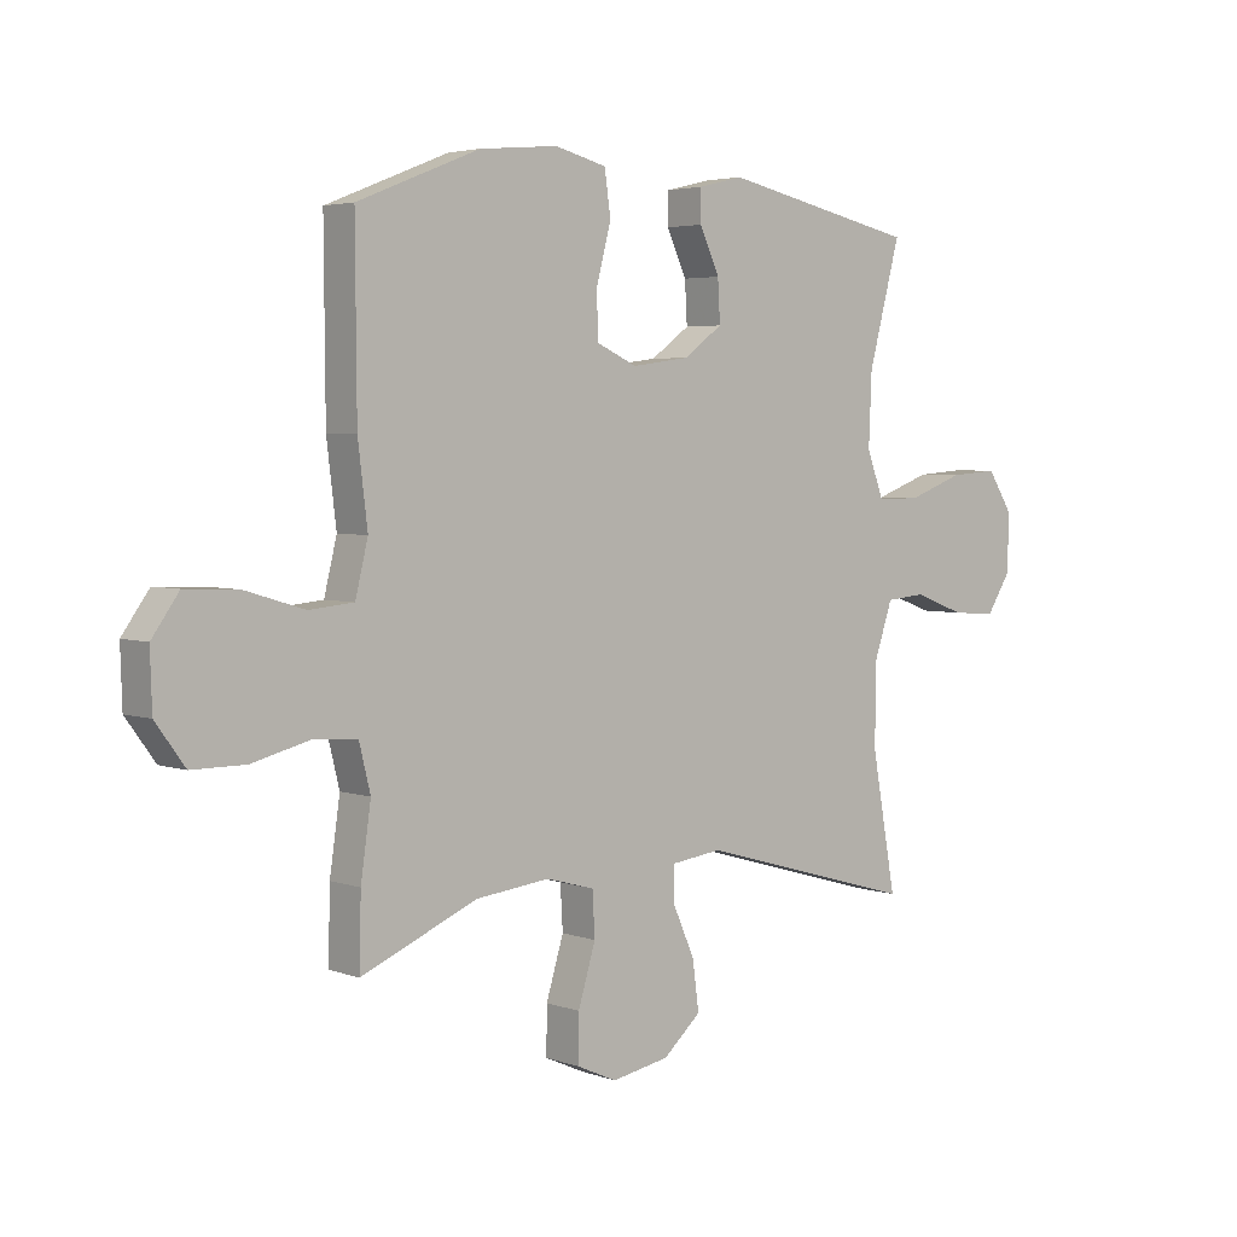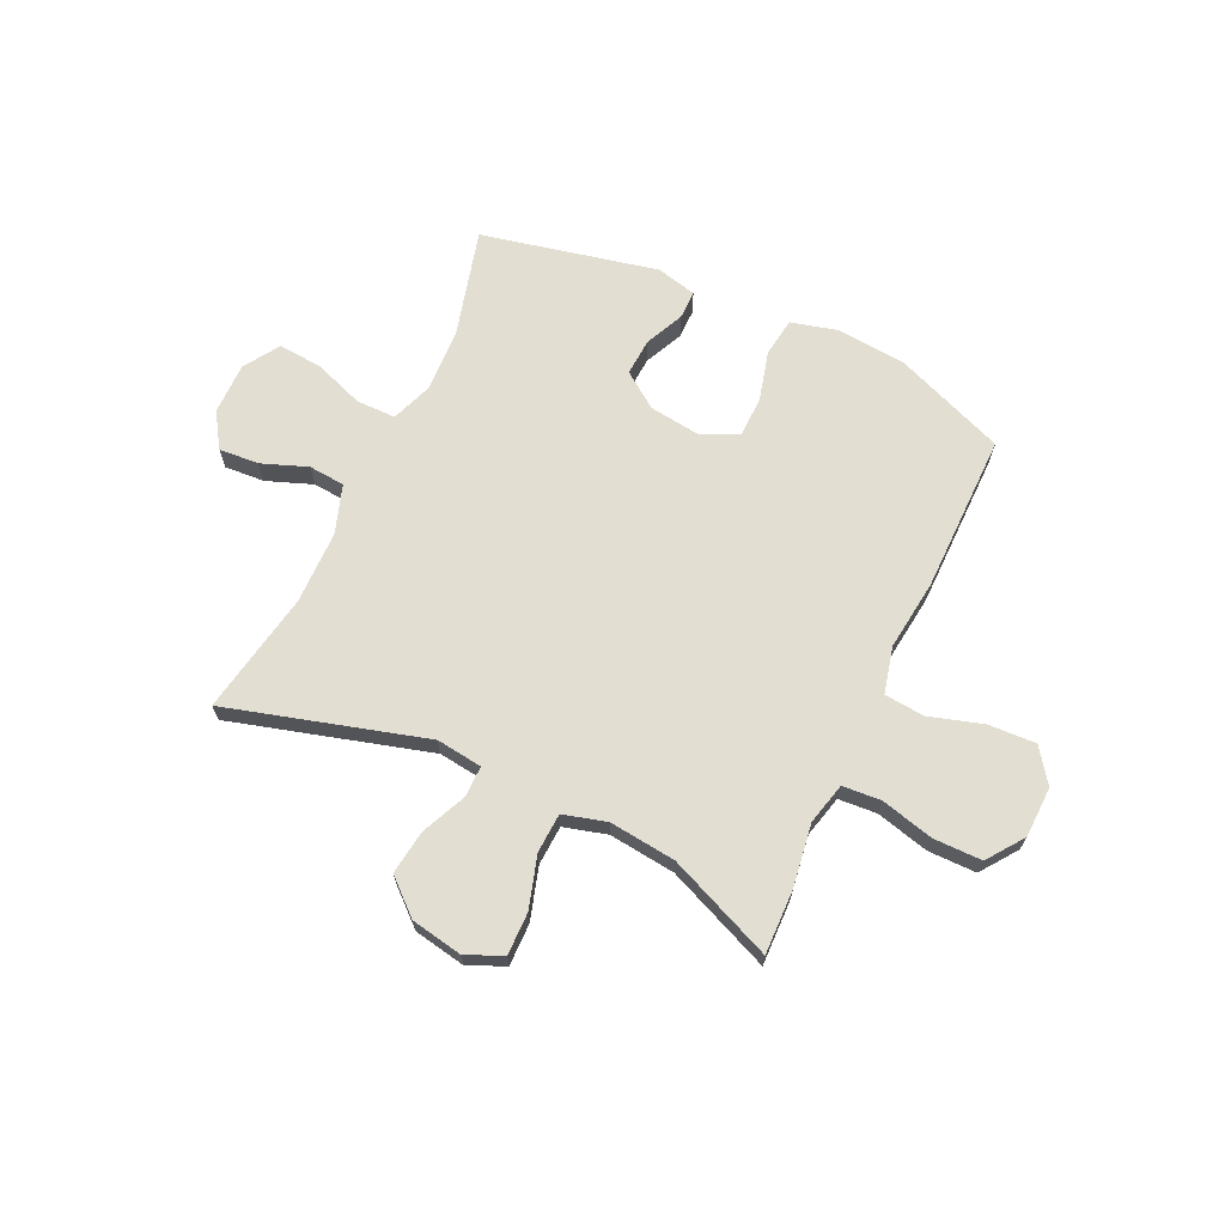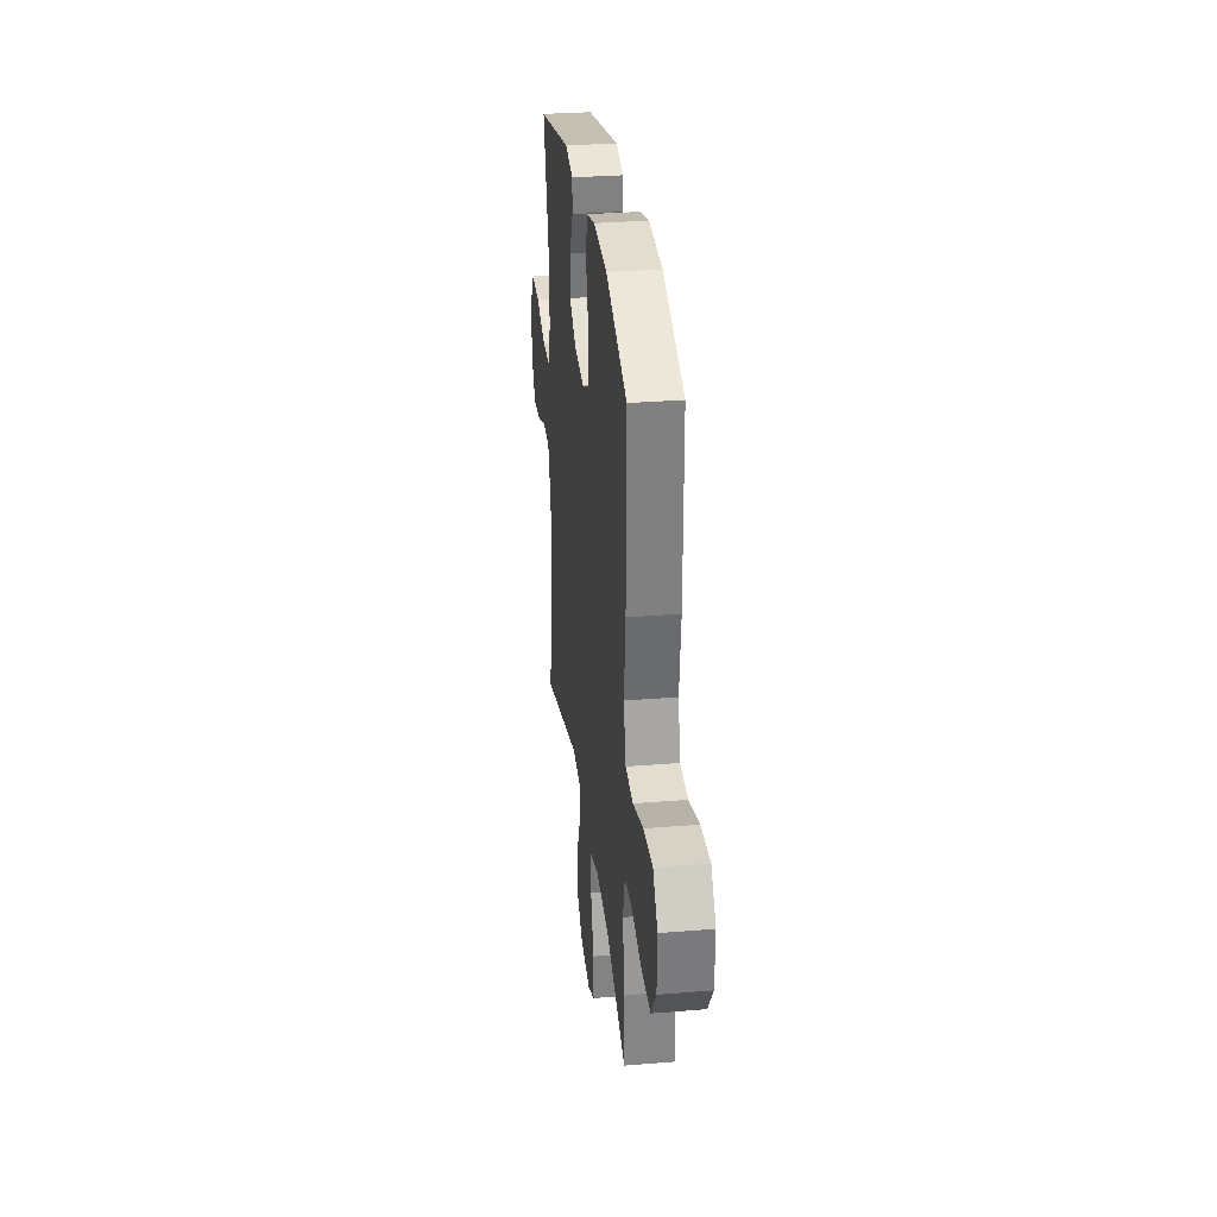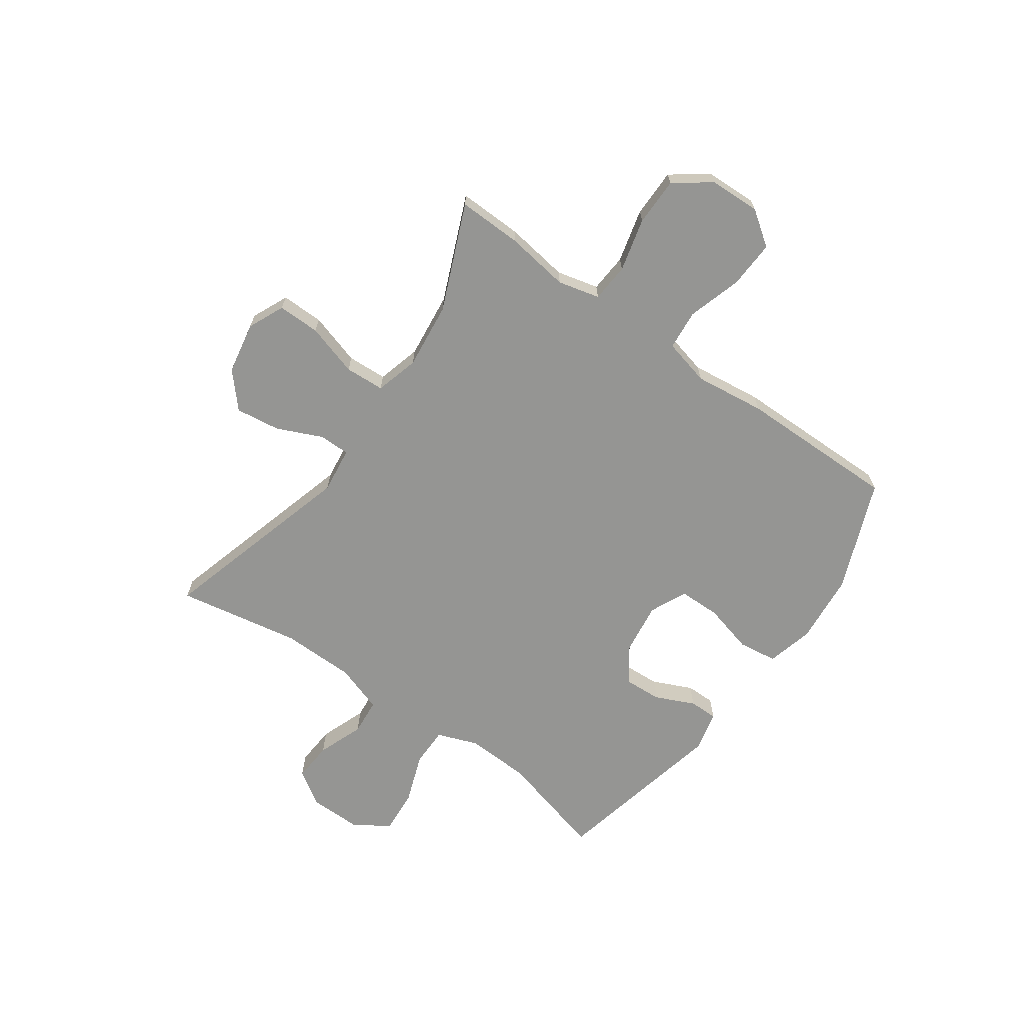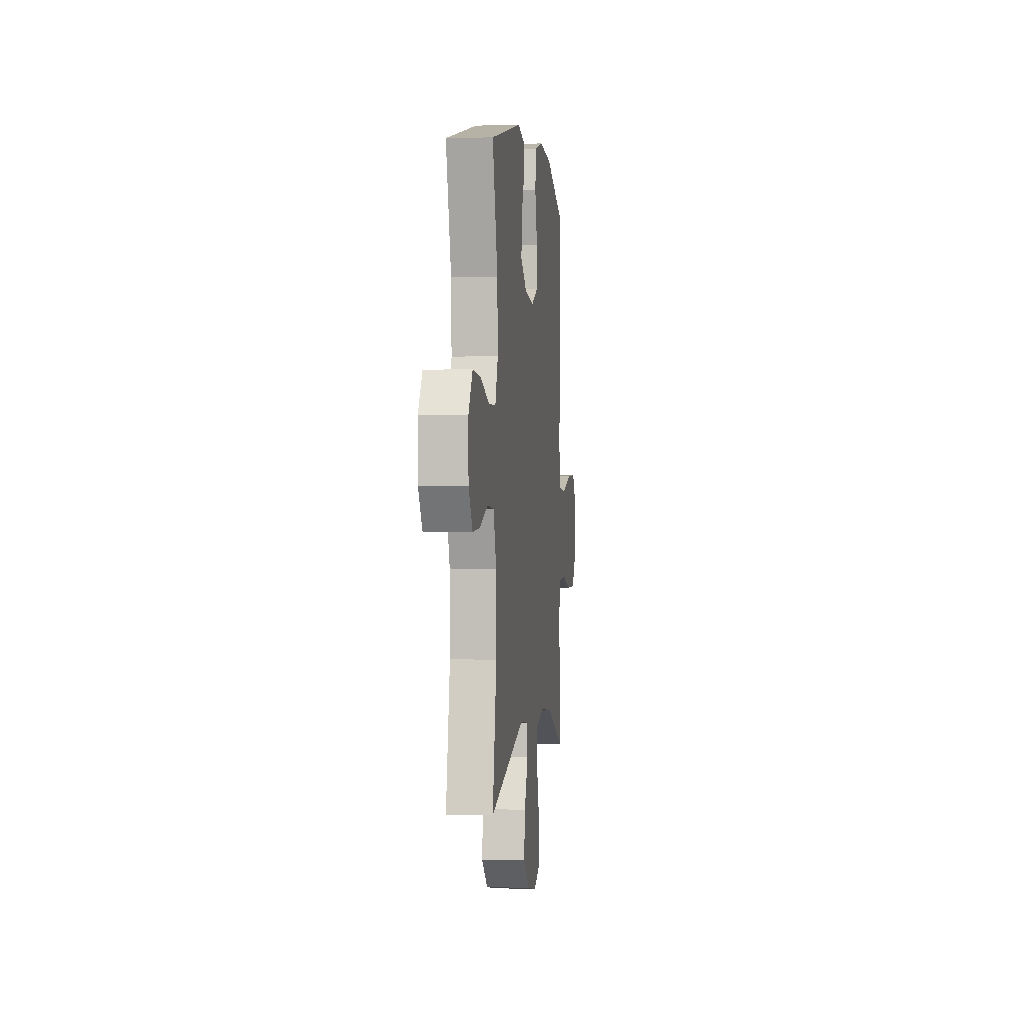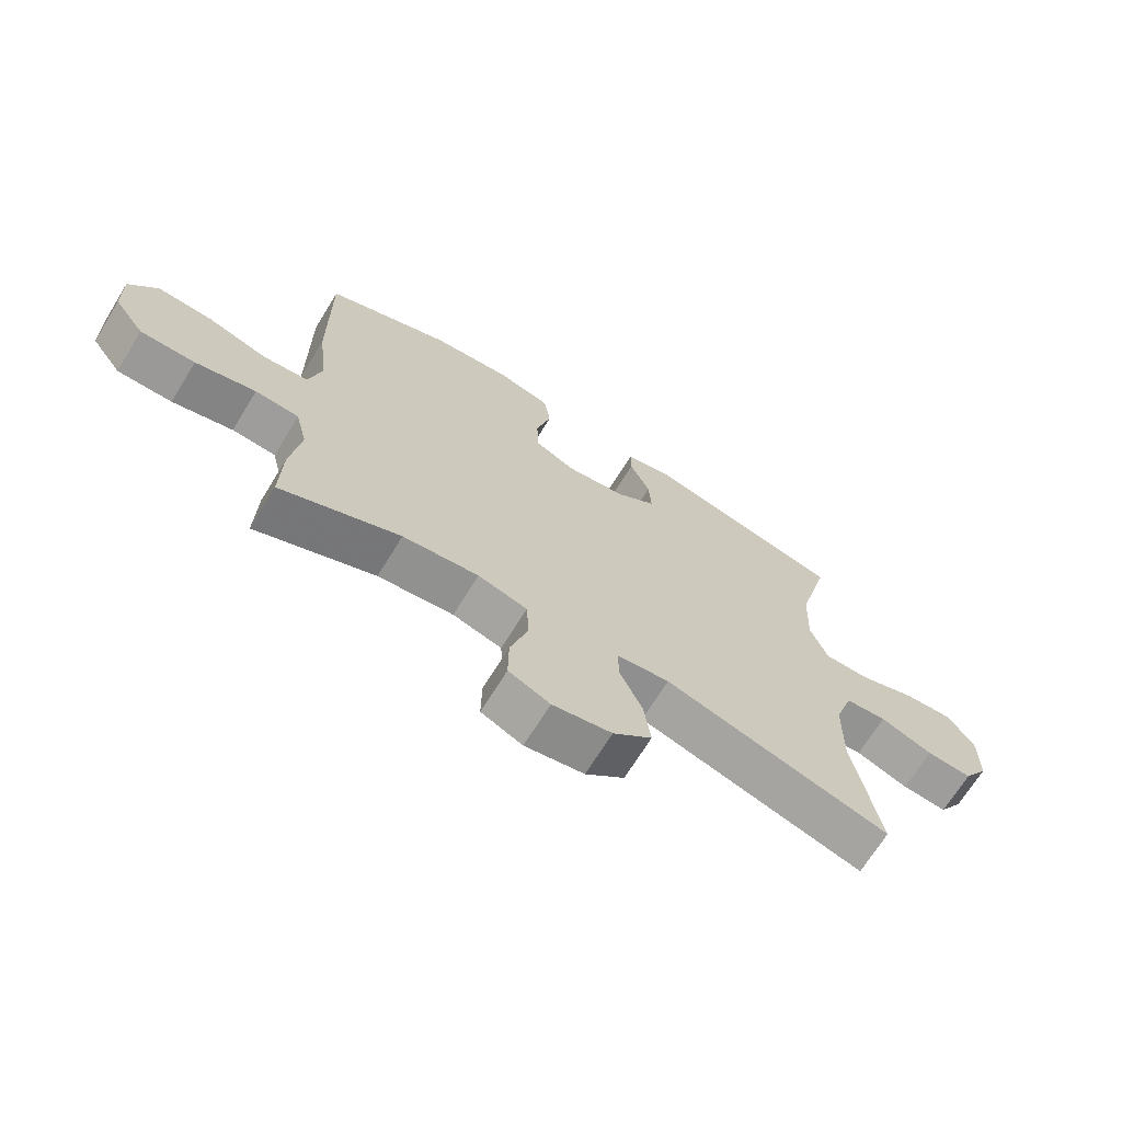
<metadata>
{"format":"obj","ext":"obj","renderer":"f3d","projection":"perspective","resolution":1024,"background":"white","views":[{"elev":3.9,"azim":-40.8,"up":"+Z"},{"elev":67.5,"azim":-155.0,"up":"+Y"},{"elev":30.0,"azim":-96.8,"up":"+Z"},{"elev":-67.3,"azim":-125.3,"up":"+Y"},{"elev":0.3,"azim":96.9,"up":"+Z"},{"elev":-68.9,"azim":-31.6,"up":"+Z"}]}
</metadata>
<code>
v 0.5 0.07 0.5
v 0.447 0.07 0.3
v 0.442 0.07 0.181
v 0.47 0.07 0.106
v 0.543 0.07 0.106
v 0.636 0.07 0.14
v 0.717 0.07 0.146
v 0.759 0.07 0.081
v 0.758 0.07 -0.015
v 0.717 0.07 -0.079
v 0.643 0.07 -0.074
v 0.558 0.07 -0.042
v 0.491 0.07 -0.048
v 0.461 0.07 -0.137
v 0.459 0.07 -0.273
v 0.5 0.07 -0.5
v 0.134 0.07 -0.396
v 0.049 0.07 -0.407
v 0.049 0.07 -0.464
v 0.086 0.07 -0.547
v 0.097 0.07 -0.629
v 0.034 0.07 -0.685
v -0.062 0.07 -0.703
v -0.129 0.07 -0.673
v -0.128 0.07 -0.595
v -0.099 0.07 -0.499
v -0.103 0.07 -0.426
v -0.183 0.07 -0.404
v -0.306 0.07 -0.418
v -0.5 0.07 -0.5
v -0.497 0.07 -0.382
v -0.48 0.07 -0.265
v -0.499 0.07 -0.188
v -0.57 0.07 -0.183
v -0.668 0.07 -0.208
v -0.757 0.07 -0.208
v -0.806 0.07 -0.141
v -0.809 0.07 -0.047
v -0.764 0.07 0.016
v -0.676 0.07 0.012
v -0.577 0.07 -0.018
v -0.503 0.07 -0.011
v -0.482 0.07 0.075
v -0.498 0.07 0.206
v -0.5 0.07 0.5
v -0.296 0.07 0.581
v -0.166 0.07 0.593
v -0.08 0.07 0.571
v -0.07 0.07 0.499
v -0.094 0.07 0.407
v -0.093 0.07 0.33
v -0.025 0.07 0.299
v 0.071 0.07 0.312
v 0.136 0.07 0.359
v 0.132 0.07 0.428
v 0.099 0.07 0.5
v 0.099 0.07 0.553
v 0.174 0.07 0.571
v 0.5 0 0.5
v 0.447 0 0.3
v 0.442 0 0.181
v 0.47 0 0.106
v 0.543 0 0.106
v 0.636 0 0.14
v 0.717 0 0.146
v 0.759 0 0.081
v 0.758 0 -0.015
v 0.717 0 -0.079
v 0.643 0 -0.074
v 0.558 0 -0.042
v 0.491 0 -0.048
v 0.461 0 -0.137
v 0.459 0 -0.273
v 0.5 0 -0.5
v 0.134 0 -0.396
v 0.049 0 -0.407
v 0.049 0 -0.464
v 0.086 0 -0.547
v 0.097 0 -0.629
v 0.034 0 -0.685
v -0.062 0 -0.703
v -0.129 0 -0.673
v -0.128 0 -0.595
v -0.099 0 -0.499
v -0.103 0 -0.426
v -0.183 0 -0.404
v -0.306 0 -0.418
v -0.5 0 -0.5
v -0.497 0 -0.382
v -0.48 0 -0.265
v -0.499 0 -0.188
v -0.57 0 -0.183
v -0.668 0 -0.208
v -0.757 0 -0.208
v -0.806 0 -0.141
v -0.809 0 -0.047
v -0.764 0 0.016
v -0.676 0 0.012
v -0.577 0 -0.018
v -0.503 0 -0.011
v -0.482 0 0.075
v -0.498 0 0.206
v -0.5 0 0.5
v -0.296 0 0.581
v -0.166 0 0.593
v -0.08 0 0.571
v -0.07 0 0.499
v -0.094 0 0.407
v -0.093 0 0.33
v -0.025 0 0.299
v 0.071 0 0.312
v 0.136 0 0.359
v 0.132 0 0.428
v 0.099 0 0.5
v 0.099 0 0.553
v 0.174 0 0.571
f 55 56 57 58
f 54 55 58 1
f 53 54 1 2
f 52 53 2 3
f 47 48 49 50
f 47 50 51
f 46 47 51
f 43 44 45 46
f 42 43 46 51
f 38 39 40 41
f 38 41 42
f 37 38 42
f 34 35 36 37
f 33 34 37 42
f 32 33 42 51
f 29 30 31 32
f 28 29 32 51
f 23 24 25 26
f 23 26 27
f 22 23 27
f 19 20 21 22
f 18 19 22 27
f 17 18 27 28
f 15 16 17
f 14 15 17 28
f 9 10 11 12
f 9 12 13
f 8 9 13
f 5 6 7 8
f 4 5 8 13
f 52 3 4 13
f 28 51 52
f 13 14 28 52
f 116 115 114 113
f 59 116 113 112
f 60 59 112 111
f 61 60 111 110
f 108 107 106 105
f 109 108 105
f 109 105 104
f 104 103 102 101
f 109 104 101 100
f 99 98 97 96
f 100 99 96
f 100 96 95
f 95 94 93 92
f 100 95 92 91
f 109 100 91 90
f 90 89 88 87
f 109 90 87 86
f 84 83 82 81
f 85 84 81
f 85 81 80
f 80 79 78 77
f 85 80 77 76
f 86 85 76 75
f 75 74 73
f 86 75 73 72
f 70 69 68 67
f 71 70 67
f 71 67 66
f 66 65 64 63
f 71 66 63 62
f 71 62 61 110
f 110 109 86
f 110 86 72 71
f 1 59 60 2
f 2 60 61 3
f 3 61 62 4
f 4 62 63 5
f 5 63 64 6
f 6 64 65 7
f 7 65 66 8
f 8 66 67 9
f 9 67 68 10
f 10 68 69 11
f 11 69 70 12
f 12 70 71 13
f 13 71 72 14
f 14 72 73 15
f 15 73 74 16
f 16 74 75 17
f 17 75 76 18
f 18 76 77 19
f 19 77 78 20
f 20 78 79 21
f 21 79 80 22
f 22 80 81 23
f 23 81 82 24
f 24 82 83 25
f 25 83 84 26
f 26 84 85 27
f 27 85 86 28
f 28 86 87 29
f 29 87 88 30
f 30 88 89 31
f 31 89 90 32
f 32 90 91 33
f 33 91 92 34
f 34 92 93 35
f 35 93 94 36
f 36 94 95 37
f 37 95 96 38
f 38 96 97 39
f 39 97 98 40
f 40 98 99 41
f 41 99 100 42
f 42 100 101 43
f 43 101 102 44
f 44 102 103 45
f 45 103 104 46
f 46 104 105 47
f 47 105 106 48
f 48 106 107 49
f 49 107 108 50
f 50 108 109 51
f 51 109 110 52
f 52 110 111 53
f 53 111 112 54
f 54 112 113 55
f 55 113 114 56
f 56 114 115 57
f 57 115 116 58
f 58 116 59 1

</code>
